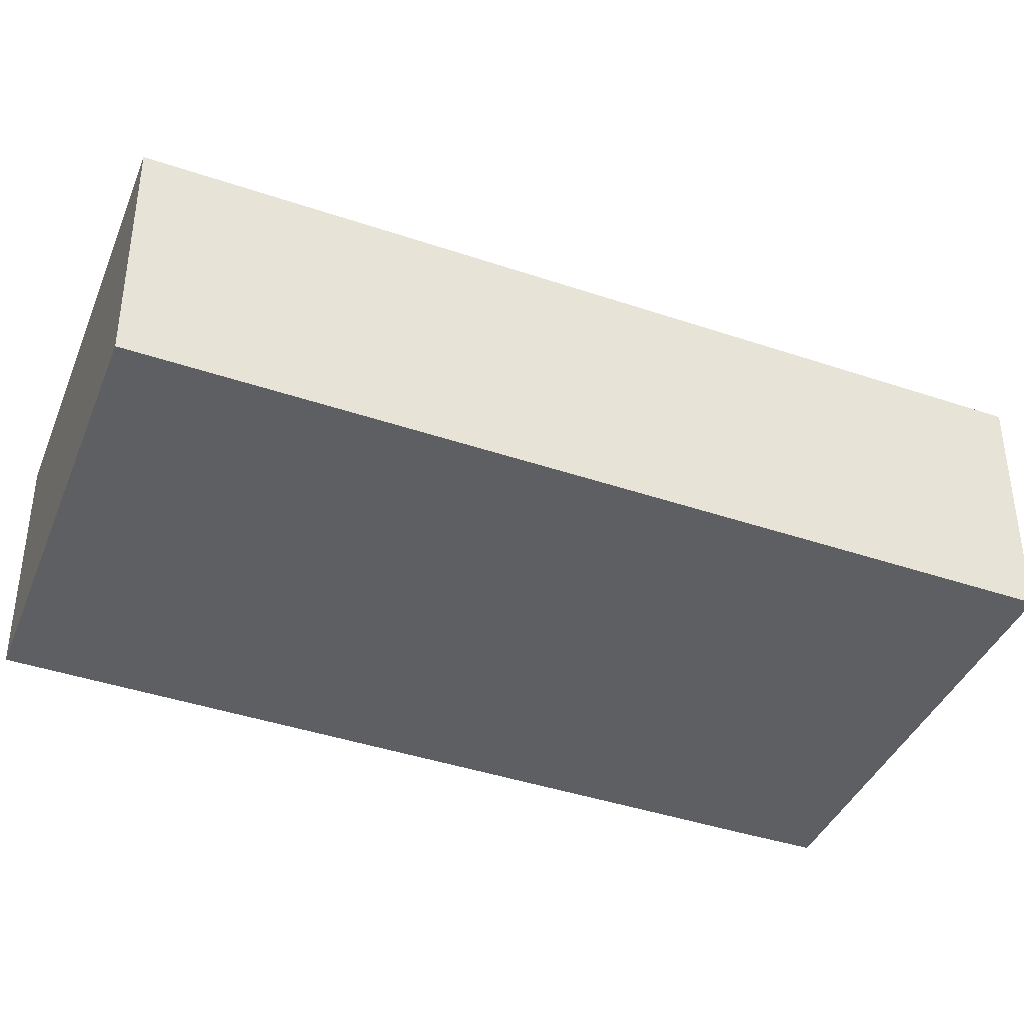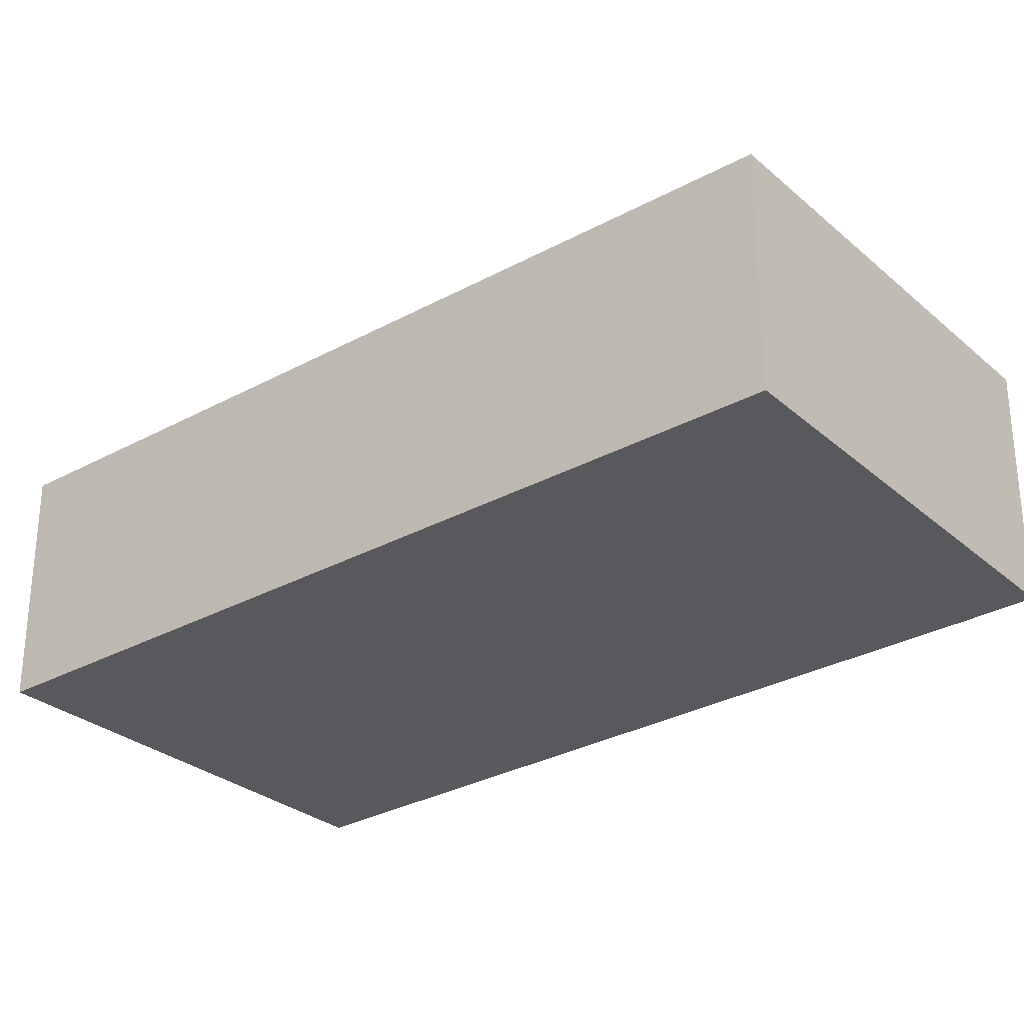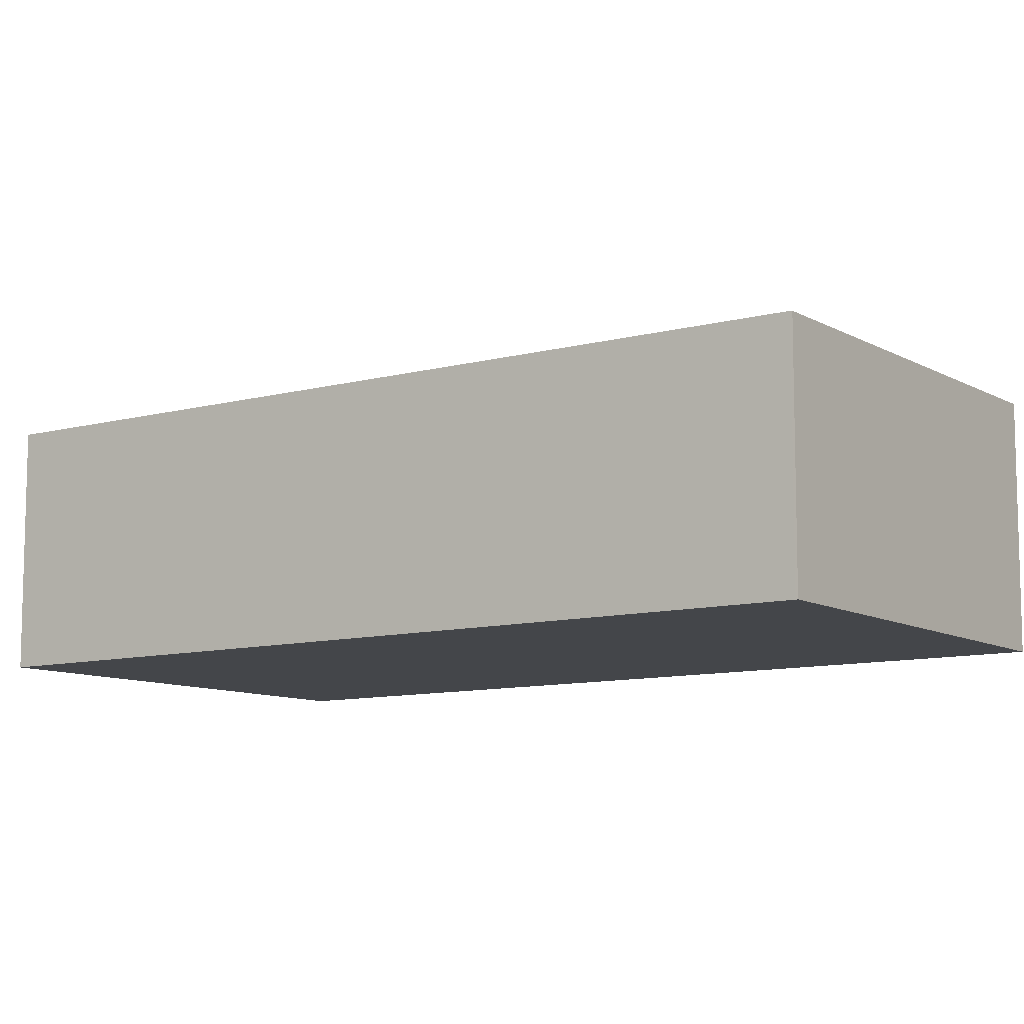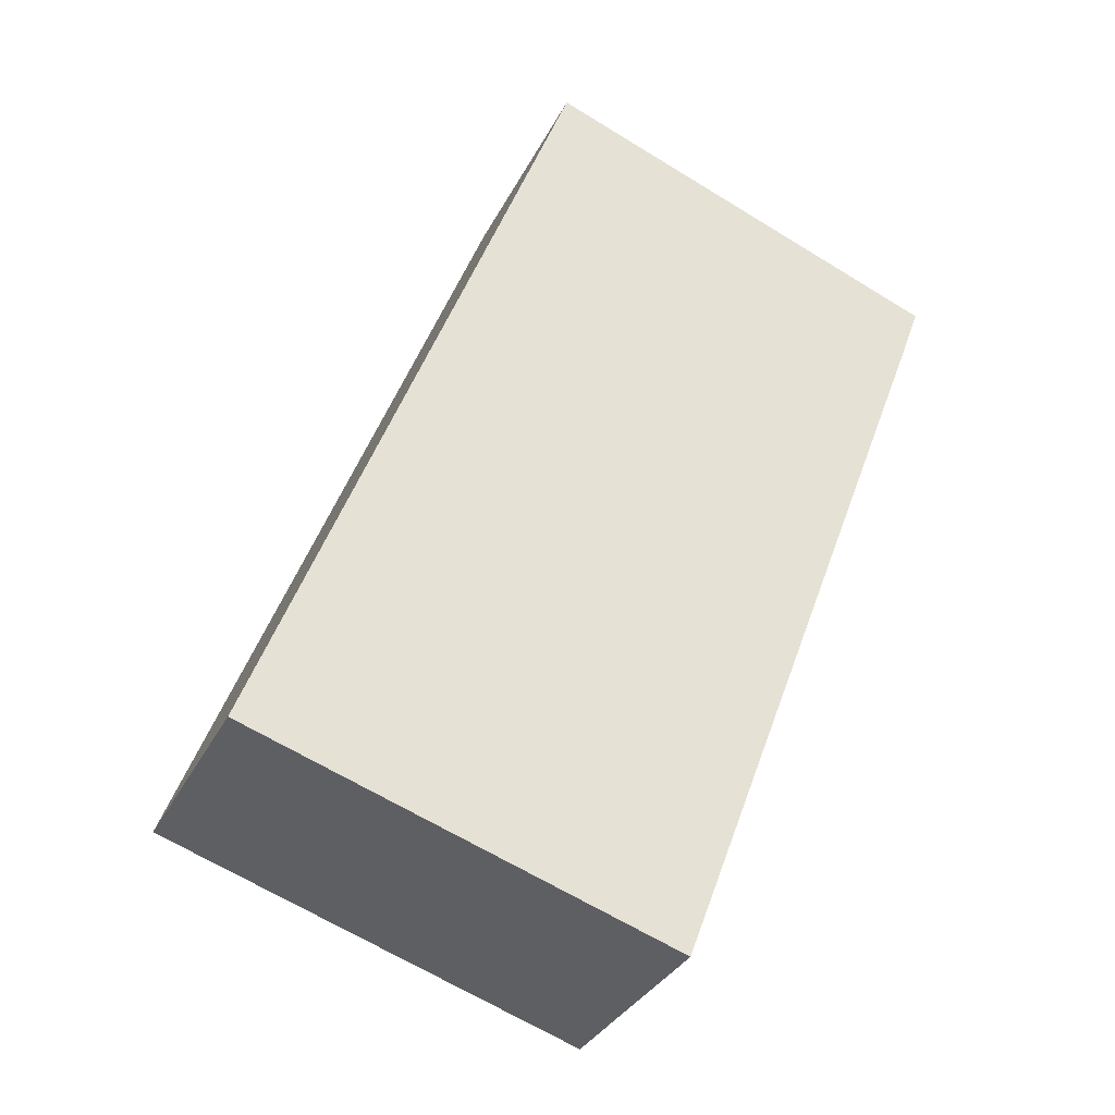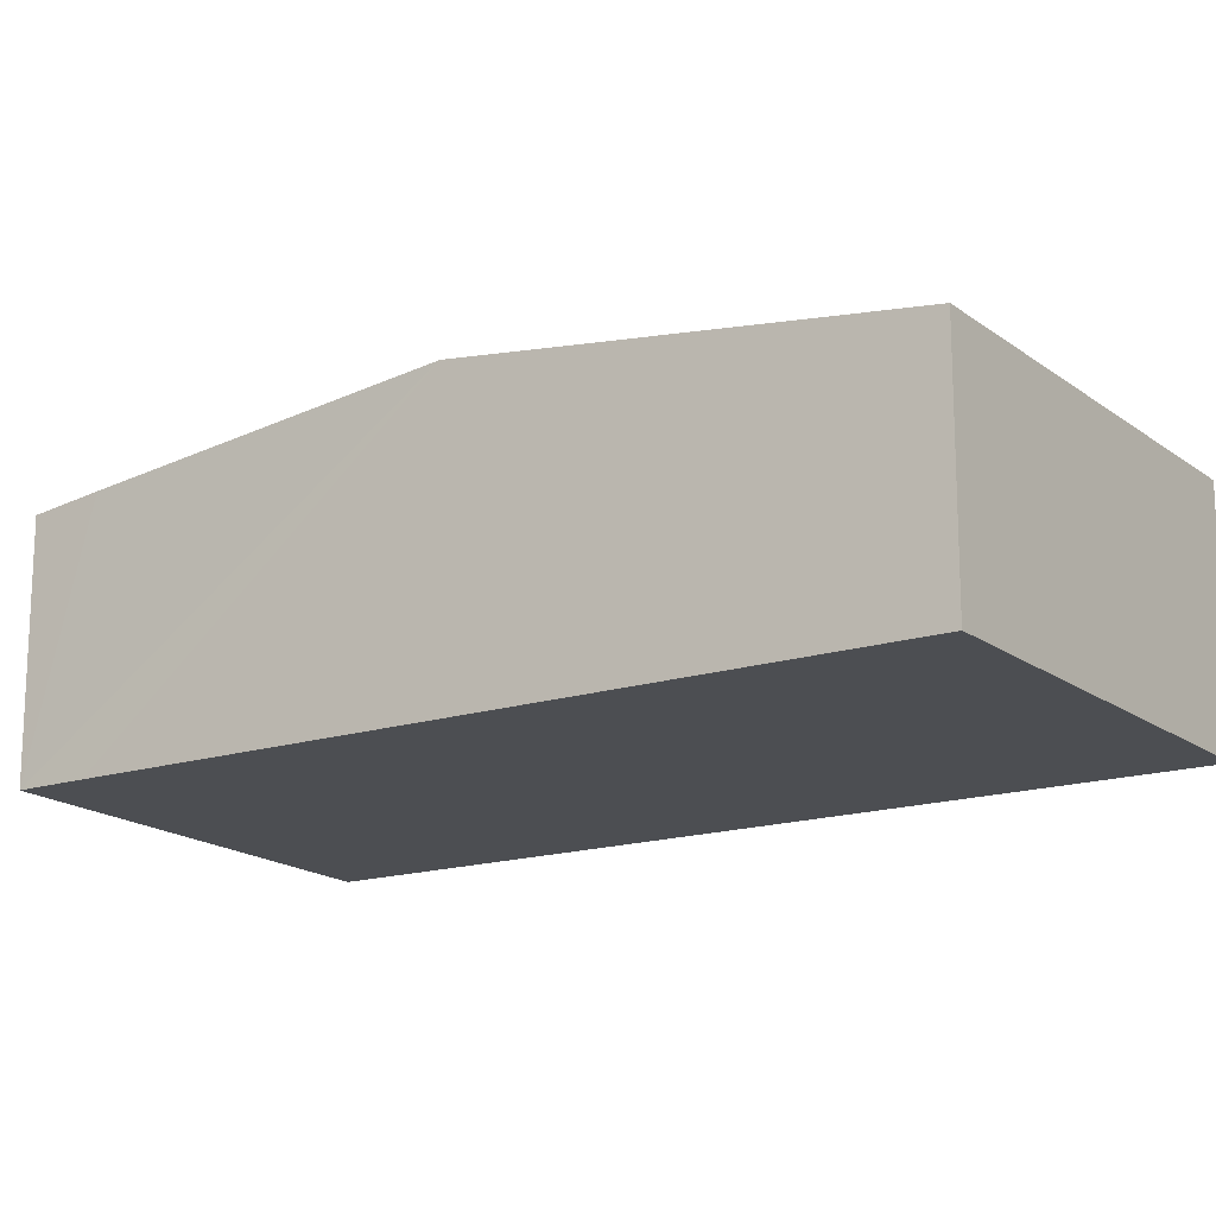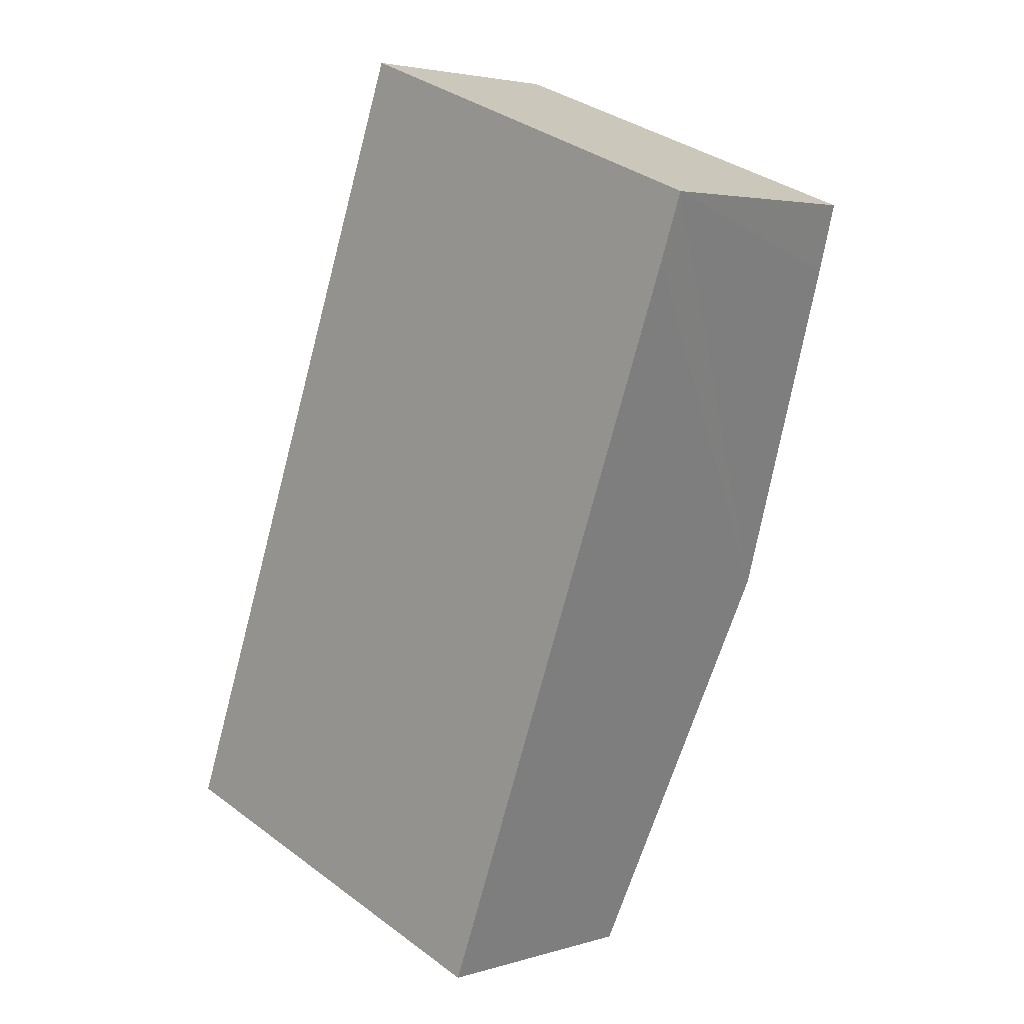
<metadata>
{"format":"obj","ext":"obj","renderer":"f3d","projection":"perspective","resolution":1024,"background":"white","views":[{"elev":-41.1,"azim":-91.7,"up":"+Y"},{"elev":-30.2,"azim":-30.7,"up":"+Y"},{"elev":-9.8,"azim":-34.2,"up":"+Y"},{"elev":-32.9,"azim":-23.4,"up":"+Z"},{"elev":-16.9,"azim":143.3,"up":"+Y"},{"elev":3.6,"azim":44.7,"up":"+Z"}]}
</metadata>
<code>
v  5.345 2.967 -1.795
v  7.142 3.618 3.375
v  7.27 3.618 3.332
v  0 2.967 1.817e-16
v  3.898 2.967 10.24
v  9.111 2.992 8.267
v  3.908 2.964 10.27
v  8.817 3.095 7.454
v  5.345 1.099e-16 -1.795
v  0 0 0
v  3.898 -6.27e-16 10.24
v  3.908 -6.286e-16 10.27
v  9.111 -5.062e-16 8.267
v  8.817 -4.564e-16 7.454
v  7.27 -2.04e-16 3.332
g defaultobject
f 1 2 3
f 2 1 4
f 2 4 5
f 6 5 7
f 5 6 2
f 2 6 8
f 2 8 3
f 9 4 1
f 4 9 10
f 10 5 4
f 5 10 11
f 5 11 7
f 7 11 12
f 7 13 6
f 13 7 12
f 13 8 6
f 8 13 3
f 3 13 14
f 3 14 15
f 3 15 1
f 1 15 9
f 11 13 12
f 13 11 10
f 13 10 14
f 14 10 15
f 15 10 9

</code>
